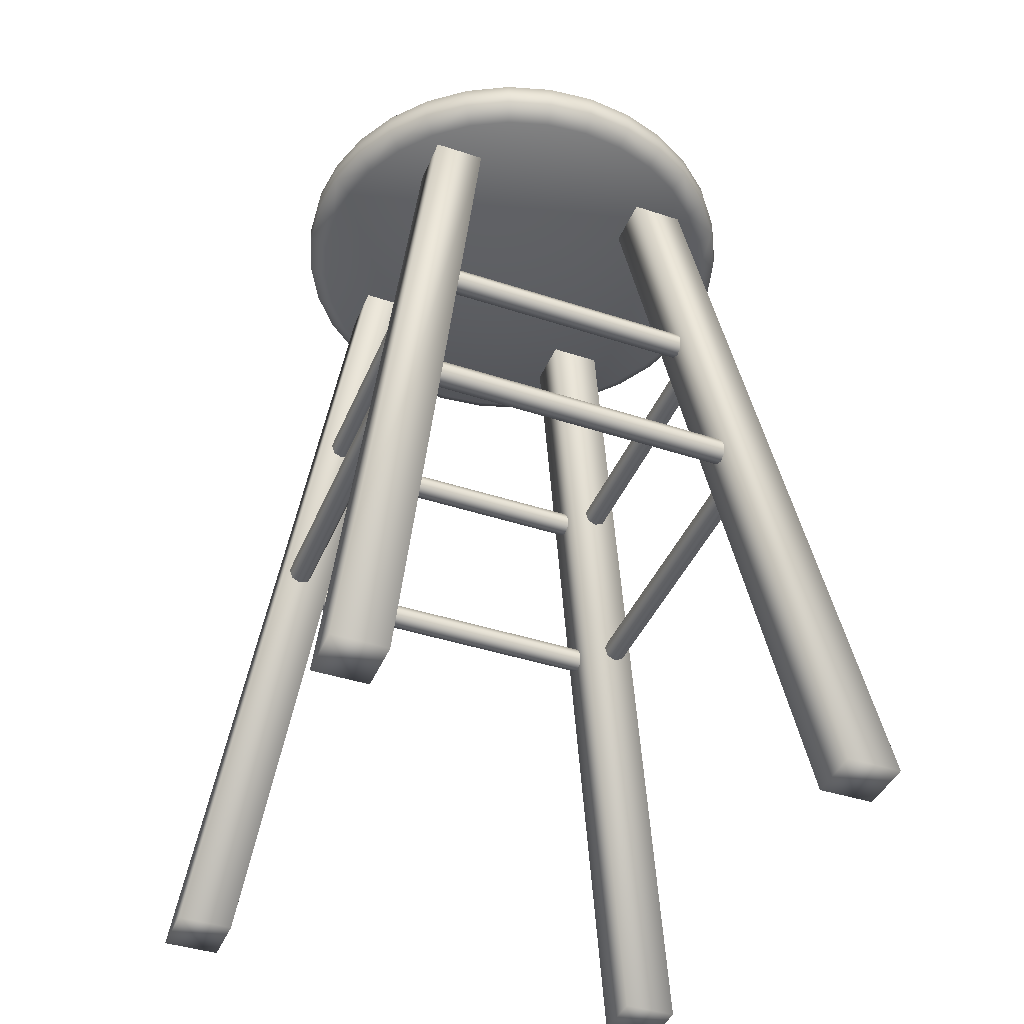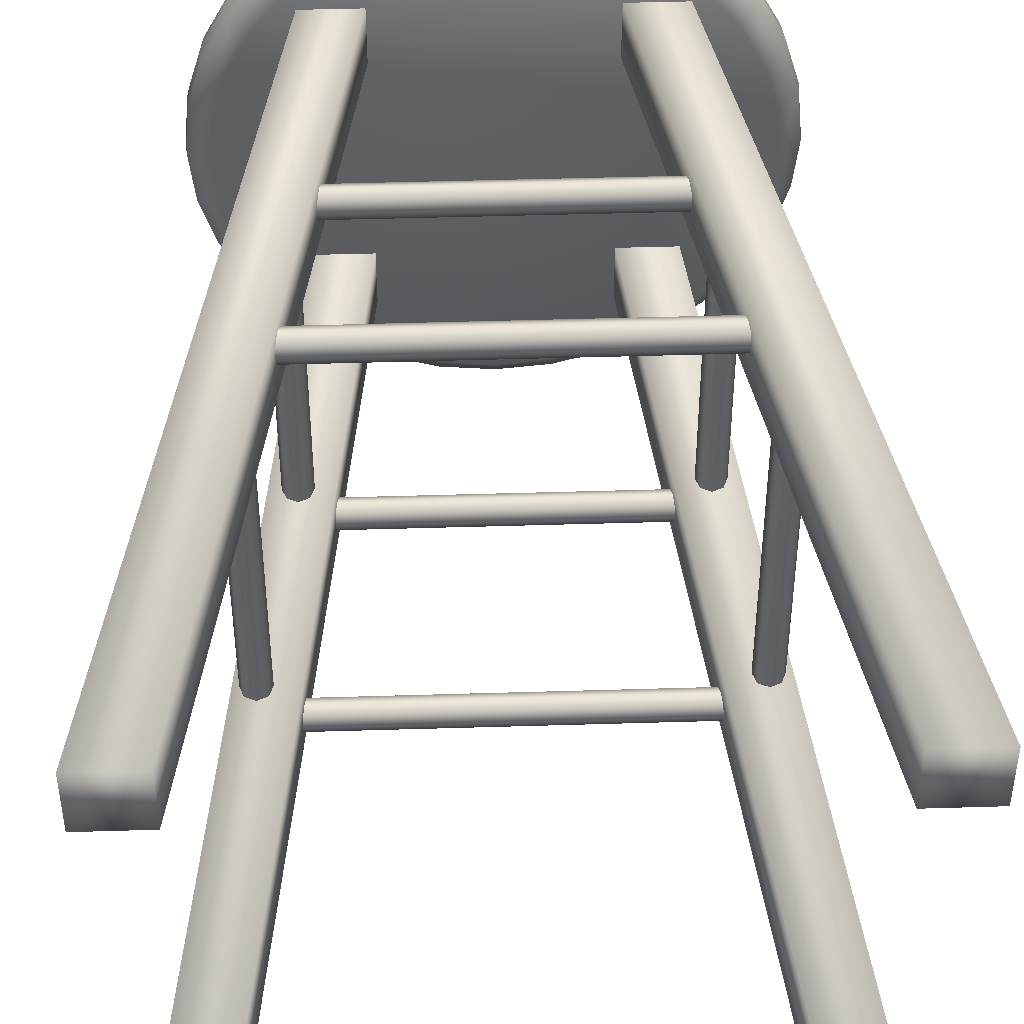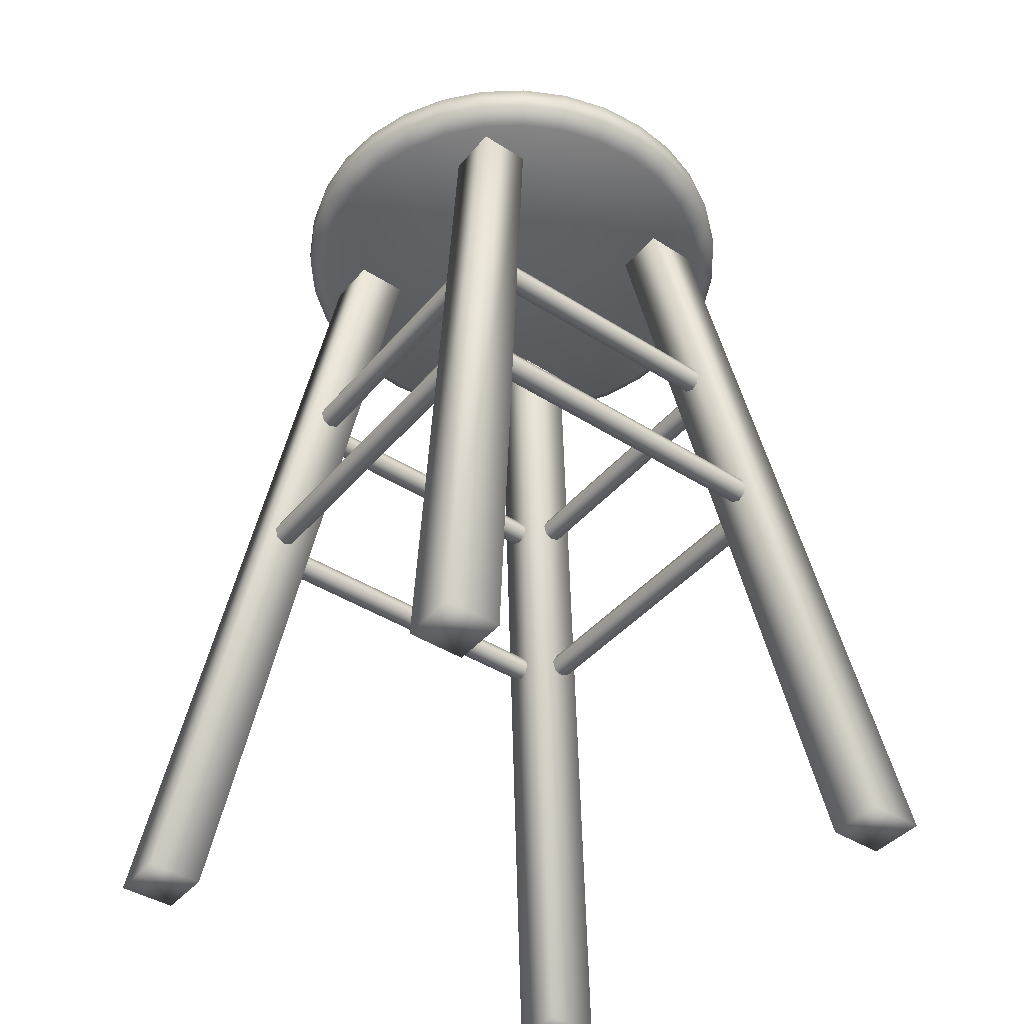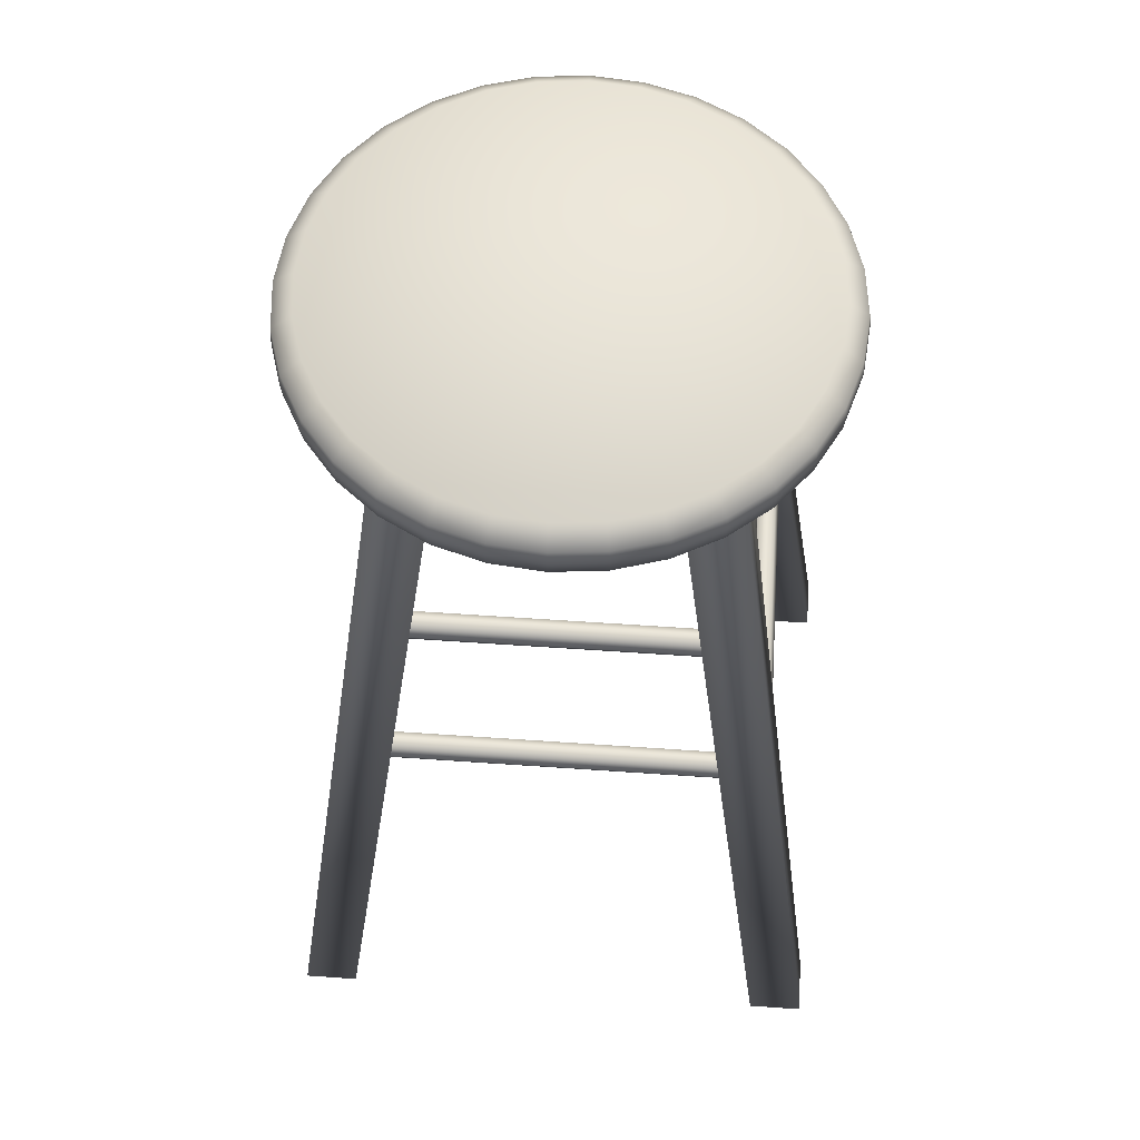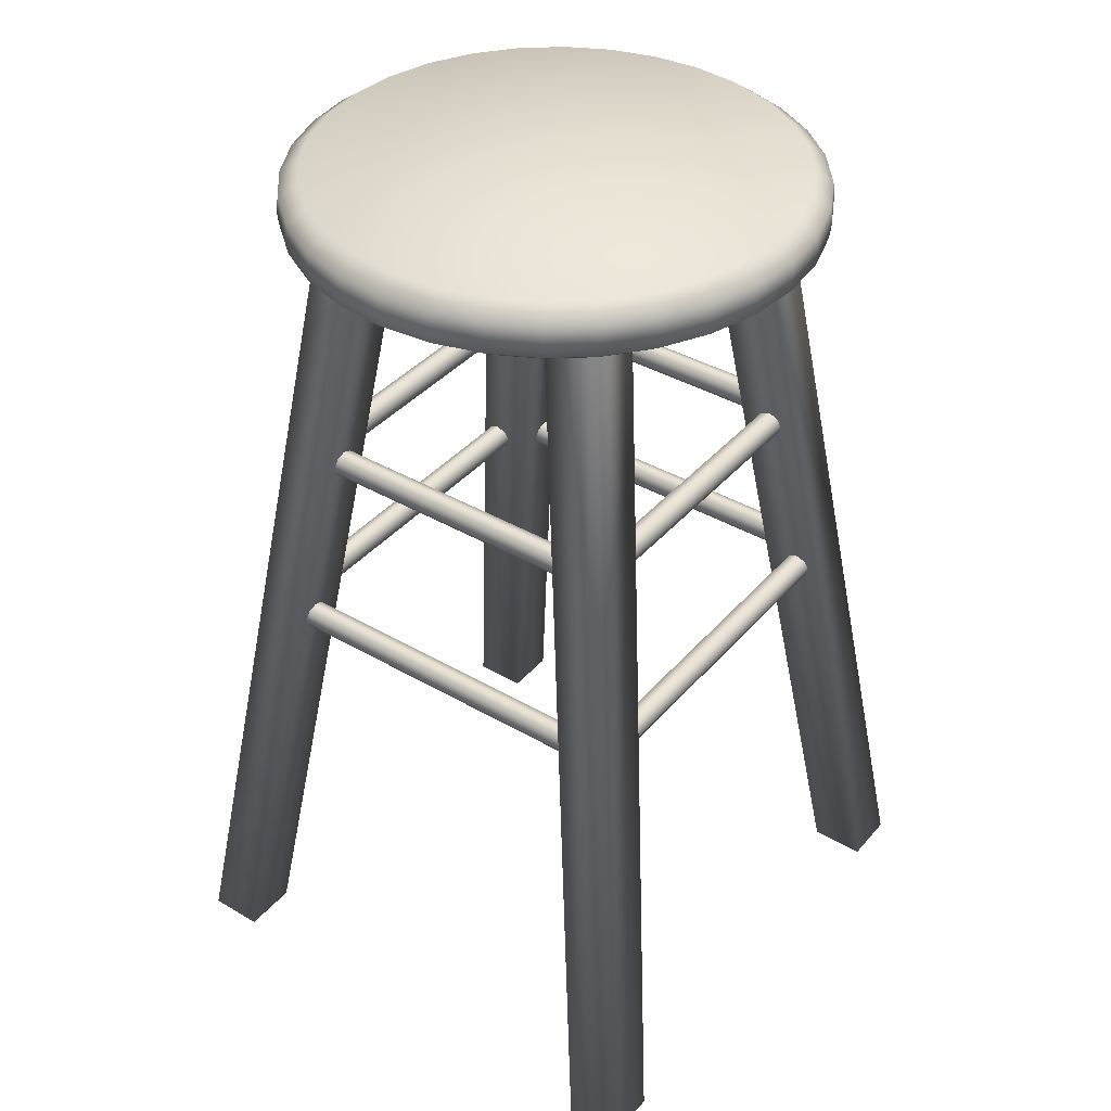
<metadata>
{"format":"obj","ext":"obj","renderer":"f3d","projection":"perspective","resolution":1024,"background":"white","views":[{"elev":-41.8,"azim":-21.6,"up":"+Y"},{"elev":46.4,"azim":-2.0,"up":"+Z"},{"elev":-42.8,"azim":-37.0,"up":"+Y"},{"elev":58.9,"azim":-85.9,"up":"+Y"},{"elev":38.9,"azim":36.1,"up":"+Y"}]}
</metadata>
<code>
o trn_BarStool
v 0.6994 -0.000131 0.3006
v 0.5912 0.7754 0.4088
v 0.6994 -0.000131 0.2512
v 0.5912 0.7754 0.3594
v 0.7488 -0.000131 0.3006
v 0.6406 0.7754 0.4088
v 0.7488 -0.000131 0.2512
v 0.6406 0.7754 0.3594
v 0.3006 -0.000131 0.3006
v 0.4088 0.7754 0.4088
v 0.2512 -0.000131 0.3006
v 0.3594 0.7754 0.4088
v 0.3006 -0.000131 0.2512
v 0.4088 0.7754 0.3594
v 0.2512 -0.000131 0.2512
v 0.3594 0.7754 0.3594
v 0.3006 -0.000131 0.6994
v 0.4088 0.7754 0.5912
v 0.3006 -0.000131 0.7488
v 0.4088 0.7754 0.6406
v 0.2512 -0.000131 0.6994
v 0.3594 0.7754 0.5912
v 0.2512 -0.000131 0.7488
v 0.3594 0.7754 0.6406
v 0.6994 -0.000131 0.6994
v 0.5912 0.7754 0.5912
v 0.7488 -0.000131 0.6994
v 0.6406 0.7754 0.5912
v 0.6994 -0.000131 0.7488
v 0.5912 0.7754 0.6406
v 0.7488 -0.000131 0.7488
v 0.6406 0.7754 0.6406
v 0.6171 0.8266 0.6752
v 0.6267 0.8143 0.6897
v 0.3829 0.8266 0.3248
v 0.3733 0.8143 0.3103
v 0.5445 0.8143 0.7238
v 0.5445 0.8143 0.2762
v 0.3829 0.8266 0.6752
v 0.6897 0.8143 0.3733
v 0.3103 0.8143 0.6267
v 0.2762 0.8143 0.5445
v 0.7238 0.8143 0.5445
v 0.6897 0.8143 0.6267
v 0.3103 0.8143 0.3733
v 0.3243 0.7759 0.3826
v 0.3826 0.7759 0.6757
v 0.5412 0.7759 0.7073
v 0.6174 0.7759 0.3243
v 0.5445 0.788 0.7239
v 0.4555 0.788 0.2761
v 0.6268 0.788 0.3102
v 0.6898 0.788 0.3732
v 0.7239 0.788 0.4555
v 0.2761 0.788 0.4555
v 0.5412 0.7759 0.2927
v 0.4588 0.7759 0.7073
v 0.3243 0.7759 0.6174
v 0.2927 0.7759 0.4588
v 0.7067 0.8266 0.4589
v 0.3248 0.8266 0.3829
v 0.2933 0.8266 0.5411
v 0.3248 0.8266 0.6171
v 0.6752 0.8266 0.3829
v 0.4589 0.8266 0.2933
v 0.5411 0.8266 0.2933
v 0.6757 0.7759 0.3826
v 0.3385 0.788 0.3385
v 0.3053 0.8266 0.4193
v 0.2892 0.8143 0.4127
v 0.6613 0.8143 0.6613
v 0.7108 0.8143 0.5873
v 0.7108 0.8266 0.5
v 0.7108 0.8143 0.4127
v 0.4127 0.8143 0.7108
v 0.5873 0.8143 0.2892
v 0.5 0.788 0.2717
v 0.4127 0.8143 0.2892
v 0.5873 0.8143 0.7108
v 0.6268 0.788 0.6898
v 0.3732 0.788 0.3102
v 0.5445 0.788 0.2761
v 0.4555 0.8143 0.2762
v 0.4555 0.8143 0.7238
v 0.4555 0.788 0.7239
v 0.6267 0.8143 0.3103
v 0.3733 0.8143 0.6897
v 0.3732 0.788 0.6898
v 0.3102 0.788 0.6268
v 0.7238 0.8143 0.4555
v 0.2761 0.788 0.5445
v 0.7239 0.788 0.5445
v 0.2762 0.8143 0.4555
v 0.6898 0.788 0.6268
v 0.3102 0.788 0.3732
v 0.6752 0.8266 0.6171
v 0.5 0.7752 0.5
v 0.6174 0.7759 0.6757
v 0.4588 0.7759 0.2927
v 0.7073 0.7759 0.4588
v 0.2927 0.7759 0.5412
v 0.7073 0.7759 0.5412
v 0.7114 0.7759 0.5
v 0.6757 0.7759 0.6174
v 0.5874 0.788 0.711
v 0.5 0.7759 0.7114
v 0.6615 0.788 0.3385
v 0.289 0.788 0.5874
v 0.711 0.788 0.5874
v 0.3826 0.7759 0.3243
v 0.4126 0.788 0.289
v 0.5 0.788 0.7283
v 0.5874 0.788 0.289
v 0.4126 0.788 0.711
v 0.6615 0.788 0.6615
v 0.2892 0.8266 0.5
v 0.5807 0.8266 0.6947
v 0.5 0.7759 0.2886
v 0.3505 0.7759 0.6495
v 0.6953 0.7759 0.5809
v 0.3047 0.7759 0.5809
v 0.6171 0.8266 0.3248
v 0.6947 0.8266 0.5807
v 0.6491 0.8266 0.3509
v 0.3053 0.8266 0.5807
v 0.4193 0.8266 0.3053
v 0.3509 0.8266 0.6491
v 0.5 0.8266 0.2892
v 0.6491 0.8266 0.6491
v 0.3509 0.8266 0.3509
v 0.2933 0.8266 0.4589
v 0.7067 0.8266 0.5411
v 0.4589 0.8266 0.7067
v 0.5411 0.8266 0.7067
v 0.3387 0.8143 0.3387
v 0.289 0.788 0.4126
v 0.2718 0.8143 0.5
v 0.2717 0.788 0.5
v 0.7282 0.8143 0.5
v 0.7283 0.788 0.5
v 0.2892 0.8143 0.5873
v 0.711 0.788 0.4126
v 0.3387 0.8143 0.6613
v 0.3385 0.788 0.6615
v 0.6613 0.8143 0.3387
v 0.5 0.8143 0.7282
v 0.5 0.8143 0.2718
v 0.5 0.827 0.5
v 0.2886 0.7759 0.5
v 0.6953 0.7759 0.4191
v 0.5809 0.7759 0.6953
v 0.6495 0.7759 0.3505
v 0.3047 0.7759 0.4191
v 0.6495 0.7759 0.6495
v 0.5809 0.7759 0.3047
v 0.4191 0.7759 0.6953
v 0.4191 0.7759 0.3047
v 0.3505 0.7759 0.3505
v 0.5807 0.8266 0.3053
v 0.5 0.8266 0.7108
v 0.6947 0.8266 0.4193
v 0.4193 0.8266 0.6947
v 0.6275 0.8011 0.6909
v 0.3725 0.8011 0.3091
v 0.5448 0.8011 0.2748
v 0.3091 0.8011 0.6275
v 0.2748 0.8011 0.5448
v 0.7252 0.8011 0.5448
v 0.6909 0.8011 0.6275
v 0.3091 0.8011 0.3725
v 0.5879 0.8011 0.7121
v 0.4121 0.8011 0.2879
v 0.5 0.8011 0.2704
v 0.5 0.8011 0.7296
v 0.5879 0.8011 0.2879
v 0.4121 0.8011 0.7121
v 0.6624 0.8011 0.3376
v 0.3376 0.8011 0.6624
v 0.2879 0.8011 0.5879
v 0.7296 0.8011 0.5
v 0.2704 0.8011 0.5
v 0.7121 0.8011 0.5879
v 0.6624 0.8011 0.6624
v 0.3376 0.8011 0.3376
v 0.2879 0.8011 0.4121
v 0.7121 0.8011 0.4121
v 0.2748 0.8011 0.4552
v 0.7252 0.8011 0.4552
v 0.6909 0.8011 0.3725
v 0.3725 0.8011 0.6909
v 0.6275 0.8011 0.3091
v 0.4552 0.8011 0.7252
v 0.4552 0.8011 0.2748
v 0.5448 0.8011 0.7252
v 0.3595 0.5493 0.6249
v 0.3426 0.5493 0.3751
v 0.3391 0.5577 0.3751
v 0.3391 0.5577 0.6249
v 0.3426 0.5661 0.3751
v 0.3426 0.5661 0.6249
v 0.351 0.5696 0.6249
v 0.3595 0.5661 0.3751
v 0.3147 0.3832 0.3531
v 0.3147 0.3832 0.6469
v 0.3112 0.3916 0.6469
v 0.3147 0.4001 0.6469
v 0.3231 0.4036 0.3531
v 0.335 0.3916 0.3531
v 0.363 0.5577 0.6249
v 0.351 0.5458 0.6249
v 0.3315 0.3832 0.3531
v 0.3315 0.3832 0.6469
v 0.3231 0.3797 0.3531
v 0.3112 0.3916 0.3531
v 0.3231 0.4036 0.6469
v 0.3315 0.4001 0.3531
v 0.335 0.3916 0.6469
v 0.363 0.5577 0.3751
v 0.3595 0.5493 0.3751
v 0.351 0.5458 0.3751
v 0.3426 0.5493 0.6249
v 0.351 0.5696 0.3751
v 0.3595 0.5661 0.6249
v 0.3231 0.3797 0.6469
v 0.3147 0.4001 0.3531
v 0.3315 0.4001 0.6469
v 0.3751 0.5493 0.3595
v 0.6249 0.5493 0.3426
v 0.6249 0.5577 0.3391
v 0.3751 0.5577 0.3391
v 0.6249 0.5661 0.3426
v 0.3751 0.5661 0.3426
v 0.3751 0.5696 0.351
v 0.6249 0.5661 0.3595
v 0.6469 0.3832 0.3147
v 0.3531 0.3832 0.3147
v 0.3531 0.3916 0.3112
v 0.3531 0.4001 0.3147
v 0.6469 0.4036 0.3231
v 0.6469 0.3916 0.335
v 0.3751 0.5577 0.363
v 0.3751 0.5458 0.351
v 0.6469 0.3832 0.3315
v 0.3531 0.3832 0.3315
v 0.6469 0.3797 0.3231
v 0.6469 0.3916 0.3112
v 0.3531 0.4036 0.3231
v 0.6469 0.4001 0.3315
v 0.3531 0.3916 0.335
v 0.6249 0.5577 0.363
v 0.6249 0.5493 0.3595
v 0.6249 0.5458 0.351
v 0.3751 0.5493 0.3426
v 0.6249 0.5696 0.351
v 0.3751 0.5661 0.3595
v 0.3531 0.3797 0.3231
v 0.6469 0.4001 0.3147
v 0.3531 0.4001 0.3315
v 0.6249 0.5493 0.6405
v 0.3751 0.5493 0.6574
v 0.3751 0.5577 0.6609
v 0.6249 0.5577 0.6609
v 0.3751 0.5661 0.6574
v 0.6249 0.5661 0.6574
v 0.6249 0.5696 0.649
v 0.3751 0.5661 0.6405
v 0.3531 0.3832 0.6853
v 0.6469 0.3832 0.6853
v 0.6469 0.3916 0.6888
v 0.6469 0.4001 0.6853
v 0.3531 0.4036 0.6769
v 0.3531 0.3916 0.665
v 0.6249 0.5577 0.637
v 0.6249 0.5458 0.649
v 0.3531 0.3832 0.6685
v 0.6469 0.3832 0.6685
v 0.3531 0.3797 0.6769
v 0.3531 0.3916 0.6888
v 0.6469 0.4036 0.6769
v 0.3531 0.4001 0.6685
v 0.6469 0.3916 0.665
v 0.3751 0.5577 0.637
v 0.3751 0.5493 0.6405
v 0.3751 0.5458 0.649
v 0.6249 0.5493 0.6574
v 0.3751 0.5696 0.649
v 0.6249 0.5661 0.6405
v 0.6469 0.3797 0.6769
v 0.3531 0.4001 0.6853
v 0.6469 0.4001 0.6685
v 0.6405 0.5493 0.3751
v 0.6574 0.5493 0.6249
v 0.6609 0.5577 0.6249
v 0.6609 0.5577 0.3751
v 0.6574 0.5661 0.6249
v 0.6574 0.5661 0.3751
v 0.649 0.5696 0.3751
v 0.6405 0.5661 0.6249
v 0.6853 0.3832 0.6469
v 0.6853 0.3832 0.3531
v 0.6888 0.3916 0.3531
v 0.6853 0.4001 0.3531
v 0.6769 0.4036 0.6469
v 0.665 0.3916 0.6469
v 0.637 0.5577 0.3751
v 0.649 0.5458 0.3751
v 0.6685 0.3832 0.6469
v 0.6685 0.3832 0.3531
v 0.6769 0.3797 0.6469
v 0.6888 0.3916 0.6469
v 0.6769 0.4036 0.3531
v 0.6685 0.4001 0.6469
v 0.665 0.3916 0.3531
v 0.637 0.5577 0.6249
v 0.6405 0.5493 0.6249
v 0.649 0.5458 0.6249
v 0.6574 0.5493 0.3751
v 0.649 0.5696 0.6249
v 0.6405 0.5661 0.3751
v 0.6769 0.3797 0.3531
v 0.6853 0.4001 0.6469
v 0.6685 0.4001 0.3531
f 1 3 7 5
f 8 6 5 7
f 6 2 1 5
f 4 8 7 3
f 2 4 3 1
f 9 11 15 13
f 16 14 13 15
f 14 10 9 13
f 12 16 15 11
f 10 12 11 9
f 17 19 23 21
f 24 22 21 23
f 22 18 17 21
f 20 24 23 19
f 18 20 19 17
f 25 27 31 29
f 32 30 29 31
f 30 26 25 29
f 28 32 31 27
f 26 28 27 25
f 33 117 79 34
f 33 34 71 129
f 163 171 105 80
f 163 80 115 183
f 35 126 78 36
f 35 36 135 130
f 164 172 111 81
f 164 81 68 184
f 134 160 146 37
f 134 37 79 117
f 194 174 112 50
f 194 50 105 171
f 66 159 76 38
f 66 38 147 128
f 165 175 113 82
f 165 82 77 173
f 65 128 147 83
f 65 83 78 126
f 193 173 77 51
f 193 51 111 172
f 133 162 75 84
f 133 84 146 160
f 192 176 114 85
f 192 85 112 174
f 122 124 145 86
f 122 86 76 159
f 191 177 107 52
f 191 52 113 175
f 39 127 143 87
f 39 87 75 162
f 190 178 144 88
f 190 88 114 176
f 64 161 74 40
f 64 40 145 124
f 189 186 142 53
f 189 53 107 177
f 63 125 141 41
f 63 41 143 127
f 166 179 108 89
f 166 89 144 178
f 60 73 139 90
f 60 90 74 161
f 188 180 140 54
f 188 54 142 186
f 62 116 137 42
f 62 42 141 125
f 167 181 138 91
f 167 91 108 179
f 132 123 72 43
f 132 43 139 73
f 168 182 109 92
f 168 92 140 180
f 131 69 70 93
f 131 93 137 116
f 187 185 136 55
f 187 55 138 181
f 96 129 71 44
f 96 44 72 123
f 169 183 115 94
f 169 94 109 182
f 61 130 135 45
f 61 45 70 69
f 170 184 68 95
f 170 95 136 185
f 99 118 97
f 99 97 157
f 110 157 97
f 110 97 158
f 46 158 97
f 46 97 153
f 59 153 97
f 59 97 149
f 101 149 97
f 101 97 121
f 58 121 97
f 58 97 119
f 47 119 97
f 47 97 156
f 57 156 97
f 57 97 106
f 48 106 97
f 48 97 151
f 98 151 97
f 98 97 154
f 104 154 97
f 104 97 120
f 102 120 97
f 102 97 103
f 100 103 97
f 100 97 150
f 67 150 97
f 67 97 152
f 49 152 97
f 49 97 155
f 56 155 97
f 56 97 118
f 80 105 151 98
f 80 98 154 115
f 81 111 157 110
f 81 110 158 68
f 50 112 106 48
f 50 48 151 105
f 82 113 155 56
f 82 56 118 77
f 51 77 118 99
f 51 99 157 111
f 85 114 156 57
f 85 57 106 112
f 52 107 152 49
f 52 49 155 113
f 88 144 119 47
f 88 47 156 114
f 53 142 150 67
f 53 67 152 107
f 89 108 121 58
f 89 58 119 144
f 54 140 103 100
f 54 100 150 142
f 91 138 149 101
f 91 101 121 108
f 92 109 120 102
f 92 102 103 140
f 55 136 153 59
f 55 59 149 138
f 94 115 154 104
f 94 104 120 109
f 95 68 158 46
f 95 46 153 136
f 63 127 148
f 63 148 125
f 96 123 148
f 96 148 129
f 134 117 148
f 134 148 160
f 131 116 148
f 131 148 69
f 64 124 148
f 64 148 161
f 39 162 148
f 39 148 127
f 122 159 148
f 122 148 124
f 66 128 148
f 66 148 159
f 65 126 148
f 65 148 128
f 33 129 148
f 33 148 117
f 132 73 148
f 132 148 123
f 35 130 148
f 35 148 126
f 133 160 148
f 133 148 162
f 60 161 148
f 60 148 73
f 62 125 148
f 62 148 116
f 61 69 148
f 61 148 130
f 45 170 185 70
f 45 135 184 170
f 44 169 182 72
f 44 71 183 169
f 93 187 181 137
f 93 70 185 187
f 43 168 180 139
f 43 72 182 168
f 42 167 179 141
f 42 137 181 167
f 90 188 186 74
f 90 139 180 188
f 41 166 178 143
f 41 141 179 166
f 40 189 177 145
f 40 74 186 189
f 87 190 176 75
f 87 143 178 190
f 86 191 175 76
f 86 145 177 191
f 84 192 174 146
f 84 75 176 192
f 83 193 172 78
f 83 147 173 193
f 38 165 173 147
f 38 76 175 165
f 37 194 171 79
f 37 146 174 194
f 36 164 184 135
f 36 78 172 164
f 34 163 183 71
f 34 79 171 163
f 213 224 204 203
f 222 201 223 202
f 196 221 198 197
f 218 209 195 219
f 203 204 205 214
f 214 205 206 225
f 207 215 226 216
f 211 212 224 213
f 197 198 200 199
f 219 195 210 220
f 225 206 215 207
f 220 210 221 196
f 208 217 212 211
f 216 226 217 208
f 199 200 201 222
f 202 223 209 218
f 251 227 242 252
f 246 237 238 257
f 250 241 227 251
f 257 238 247 239
f 252 242 253 228
f 235 236 237 246
f 228 253 230 229
f 245 256 236 235
f 229 230 232 231
f 248 258 249 240
f 243 244 256 245
f 231 232 233 254
f 240 249 244 243
f 254 233 255 234
f 239 247 258 248
f 234 255 241 250
f 283 259 274 284
f 278 269 270 289
f 282 273 259 283
f 289 270 279 271
f 284 274 285 260
f 267 268 269 278
f 260 285 262 261
f 277 288 268 267
f 261 262 264 263
f 280 290 281 272
f 275 276 288 277
f 263 264 265 286
f 272 281 276 275
f 286 265 287 266
f 271 279 290 280
f 266 287 273 282
f 309 320 300 299
f 318 297 319 298
f 292 317 294 293
f 314 305 291 315
f 299 300 301 310
f 310 301 302 321
f 303 311 322 312
f 307 308 320 309
f 293 294 296 295
f 315 291 306 316
f 321 302 311 303
f 316 306 317 292
f 304 313 308 307
f 312 322 313 304
f 295 296 297 318
f 298 319 305 314

</code>
